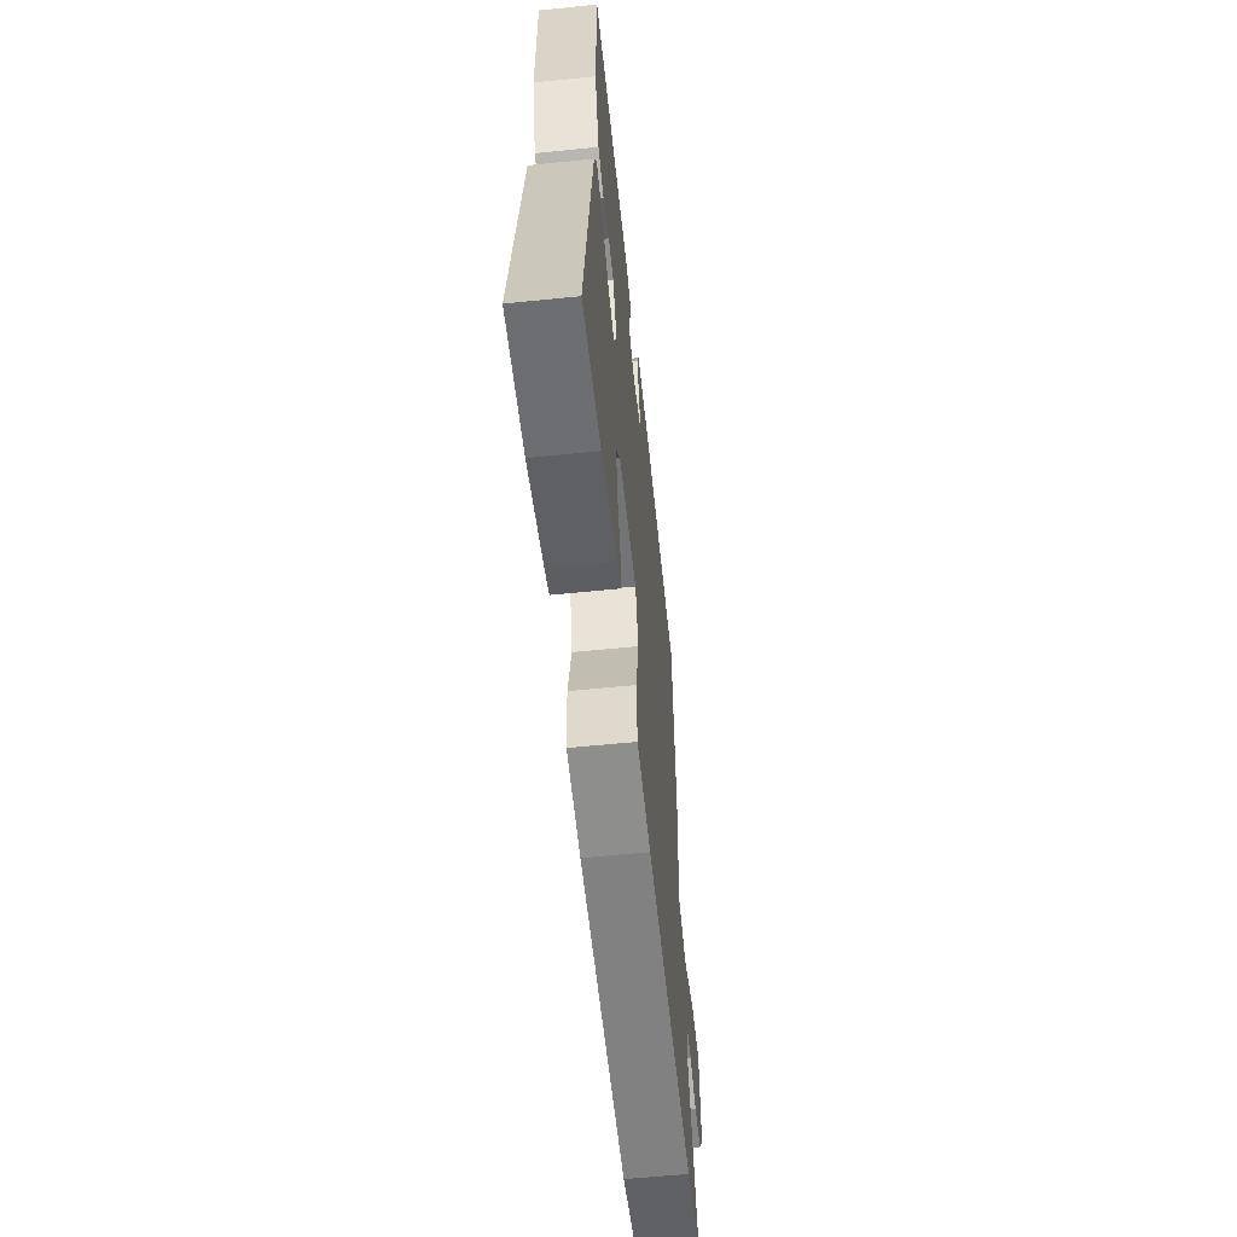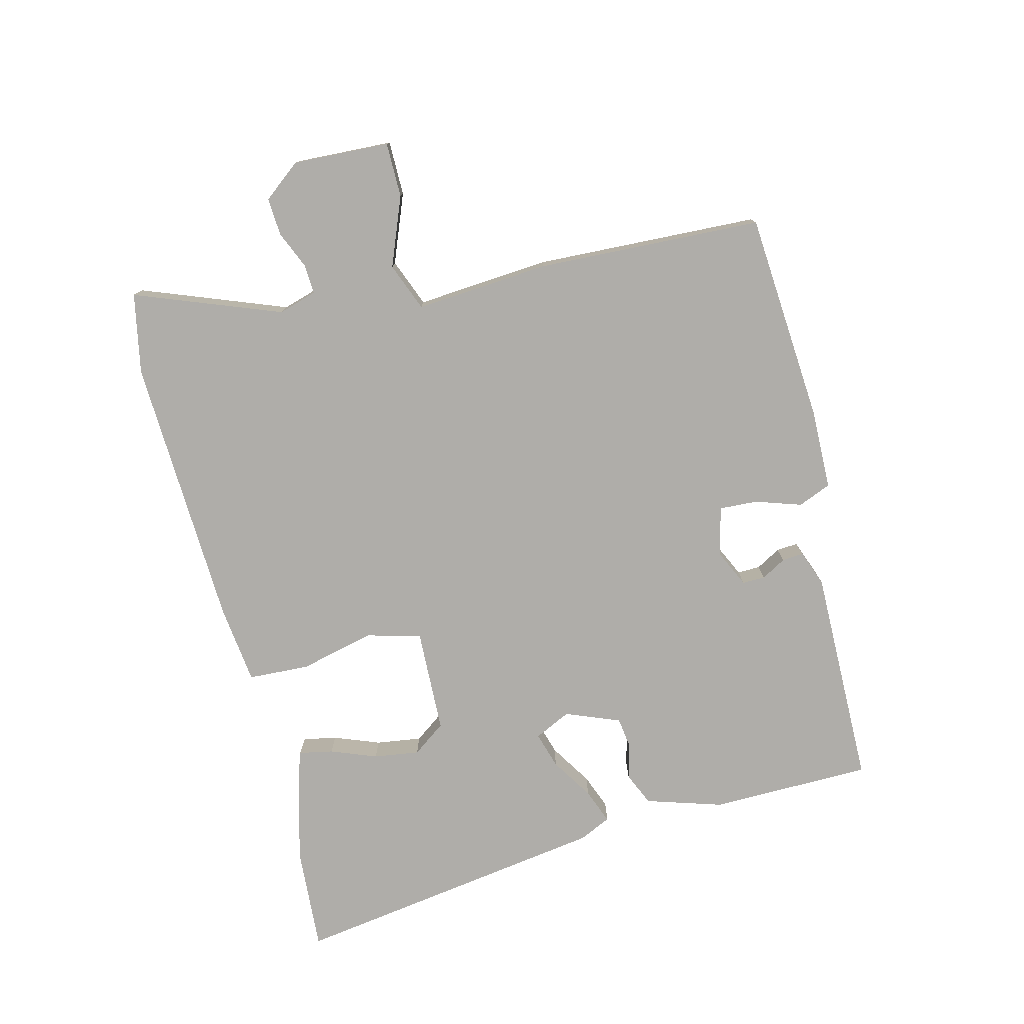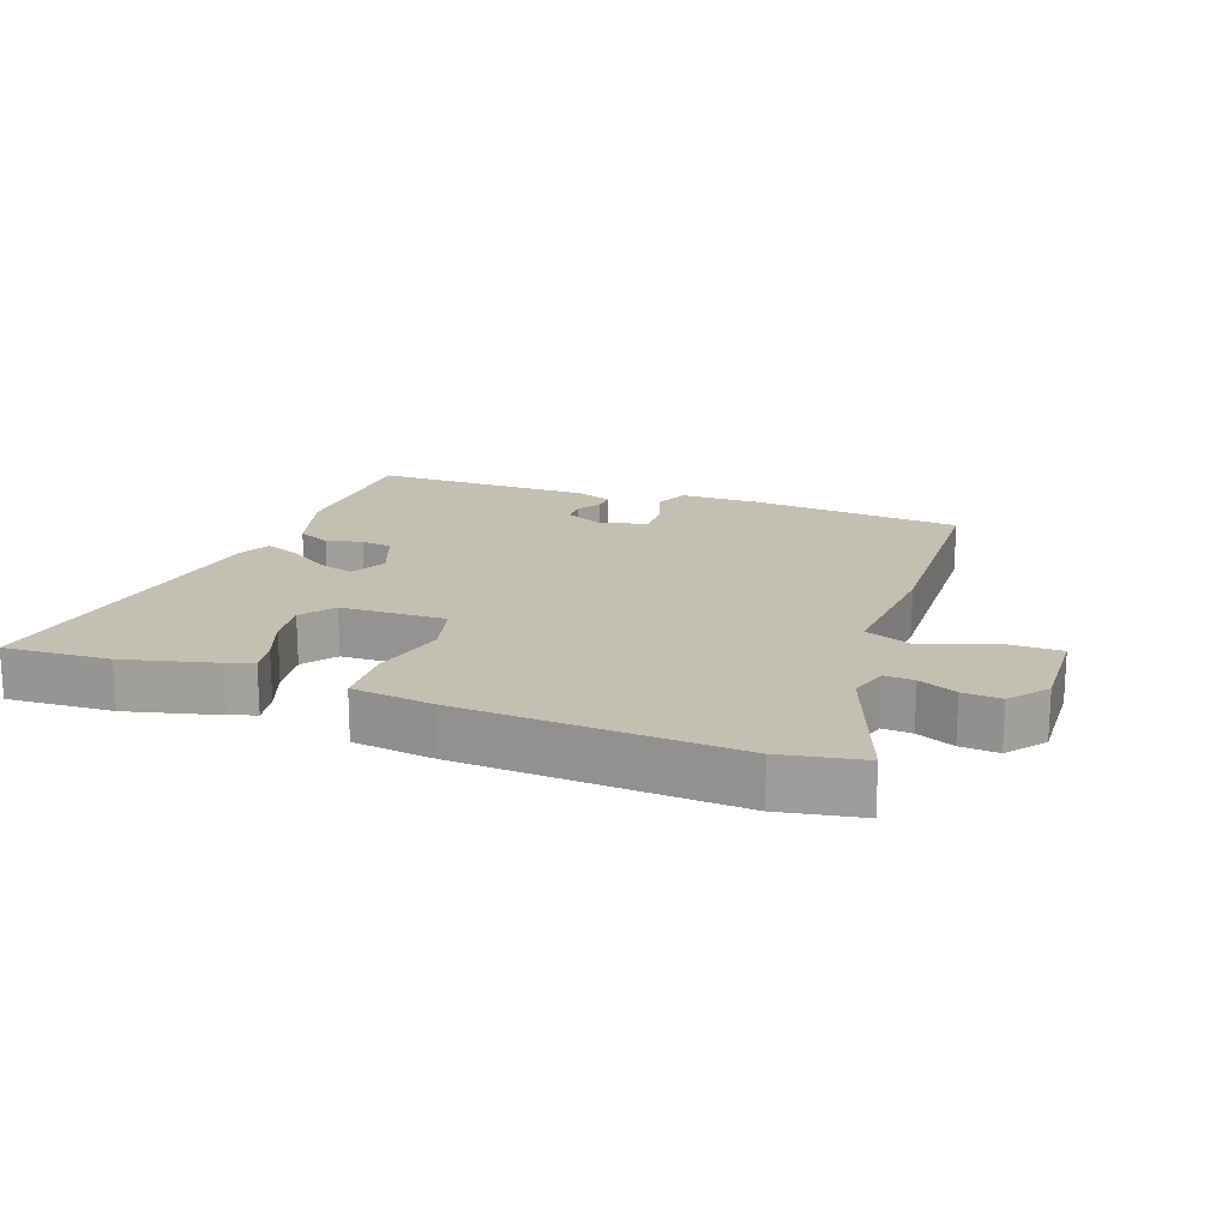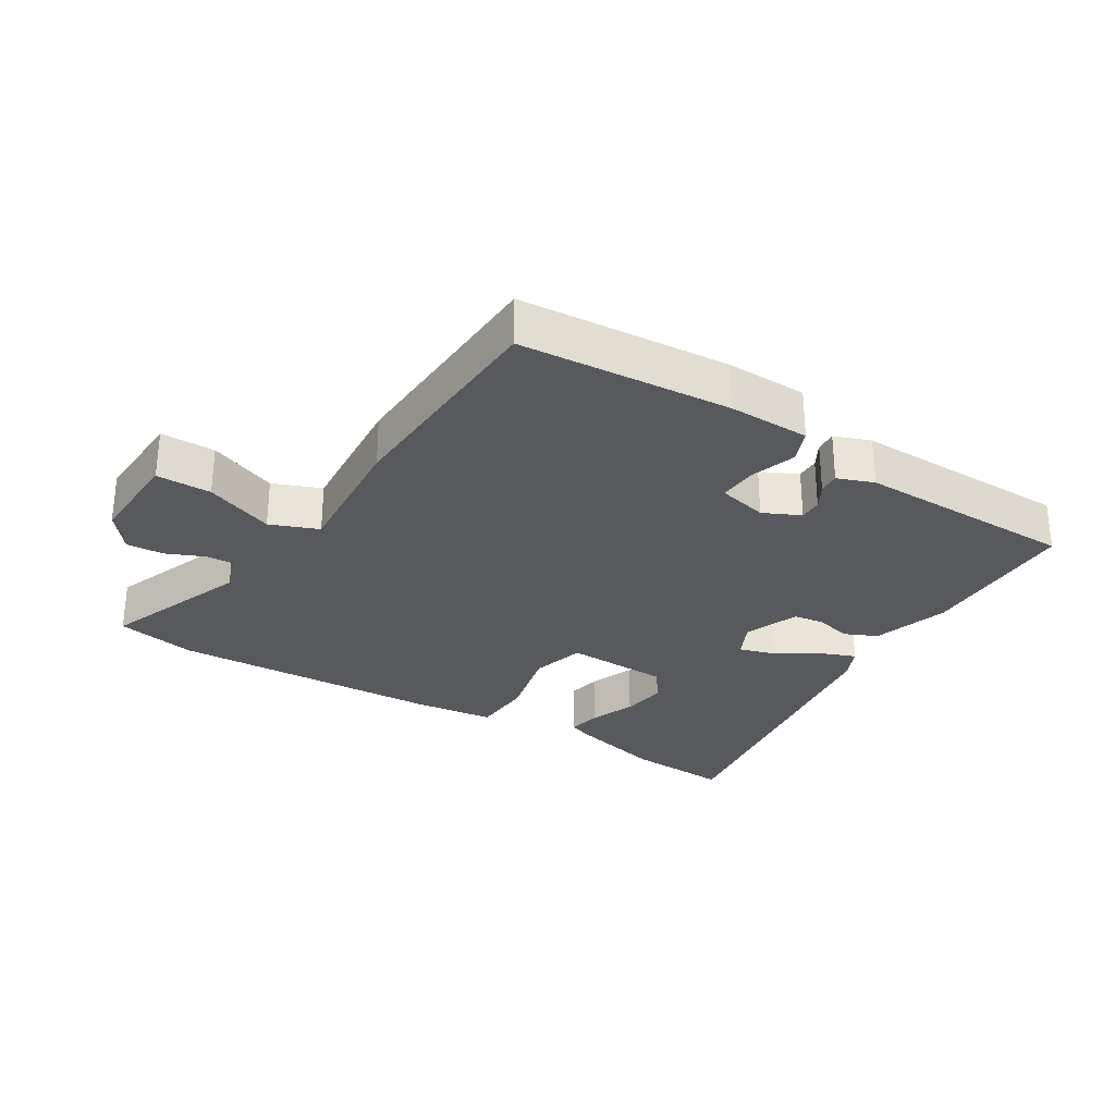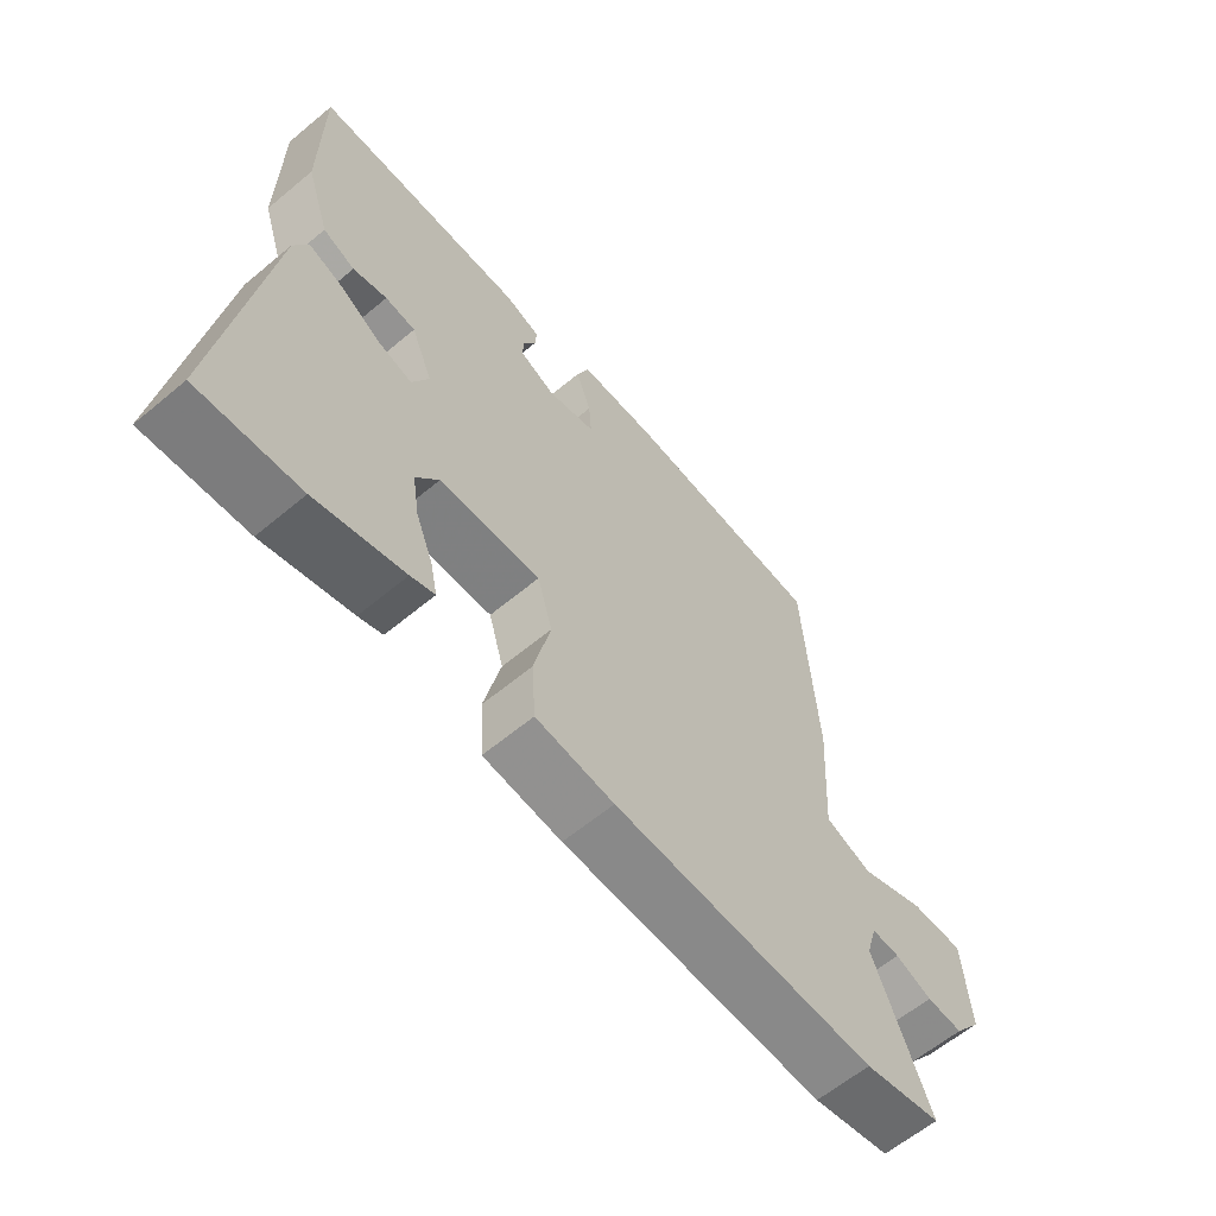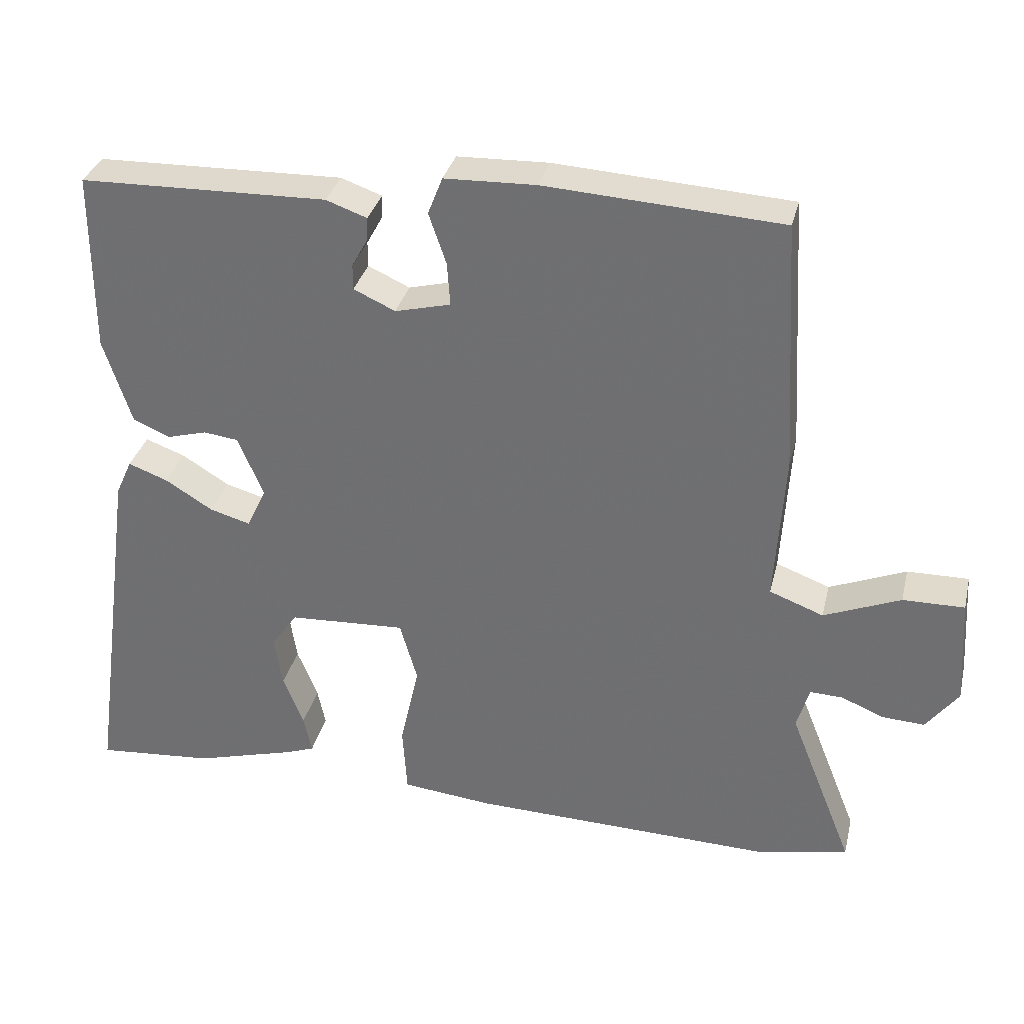
<metadata>
{"format":"obj","ext":"obj","renderer":"f3d","projection":"perspective","resolution":1024,"background":"white","views":[{"elev":-58.9,"azim":96.0,"up":"+Z"},{"elev":-77.4,"azim":-75.1,"up":"+Y"},{"elev":17.8,"azim":-158.7,"up":"+Y"},{"elev":-29.3,"azim":-31.0,"up":"+Y"},{"elev":-62.0,"azim":130.2,"up":"+Z"},{"elev":32.9,"azim":-166.6,"up":"+Z"}]}
</metadata>
<code>
v -0.472 0.07 -0.506
v -0.595 0.07 -0.48
v -0.507 0.07 -0.258
v -0.524 0.07 -0.199
v -0.569 0.07 -0.201
v -0.627 0.07 -0.225
v -0.685 0.07 -0.228
v -0.729 0.07 -0.17
v -0.72 0.07 -0.022
v -0.636 0.07 -0.023
v -0.531 0.07 -0.066
v -0.457 0.07 -0.038
v -0.47 0.07 0.168
v -0.45 0.07 0.514
v -0.127 0.07 0.534
v -0.002 0.07 0.53
v 0.018 0.07 0.479
v -0.006 0.07 0.409
v -0.01 0.07 0.35
v 0.066 0.07 0.331
v 0.123 0.07 0.357
v 0.123 0.07 0.392
v 0.102 0.07 0.43
v 0.1 0.07 0.463
v 0.156 0.07 0.483
v 0.494 0.07 0.475
v 0.494 0.07 0.228
v 0.456 0.07 0.111
v 0.405 0.07 0.089
v 0.351 0.07 0.104
v 0.303 0.07 0.098
v 0.269 0.07 0.015
v 0.295 0.07 -0.041
v 0.351 0.07 -0.025
v 0.416 0.07 0.015
v 0.47 0.07 0.035
v 0.492 0.07 -0.014
v 0.559 0.07 -0.505
v 0.398 0.07 -0.492
v 0.258 0.07 -0.453
v 0.22 0.07 -0.439
v 0.231 0.07 -0.387
v 0.259 0.07 -0.317
v 0.27 0.07 -0.247
v 0.234 0.07 -0.196
v 0.074 0.07 -0.188
v 0.05 0.07 -0.271
v 0.076 0.07 -0.387
v 0.07 0.07 -0.481
v -0.054 0.07 -0.494
v -0.472 0 -0.506
v -0.595 0 -0.48
v -0.507 0 -0.258
v -0.524 0 -0.199
v -0.569 0 -0.201
v -0.627 0 -0.225
v -0.685 0 -0.228
v -0.729 0 -0.17
v -0.72 0 -0.022
v -0.636 0 -0.023
v -0.531 0 -0.066
v -0.457 0 -0.038
v -0.47 0 0.168
v -0.45 0 0.514
v -0.127 0 0.534
v -0.002 0 0.53
v 0.018 0 0.479
v -0.006 0 0.409
v -0.01 0 0.35
v 0.066 0 0.331
v 0.123 0 0.357
v 0.123 0 0.392
v 0.102 0 0.43
v 0.1 0 0.463
v 0.156 0 0.483
v 0.494 0 0.475
v 0.494 0 0.228
v 0.456 0 0.111
v 0.405 0 0.089
v 0.351 0 0.104
v 0.303 0 0.098
v 0.269 0 0.015
v 0.295 0 -0.041
v 0.351 0 -0.025
v 0.416 0 0.015
v 0.47 0 0.035
v 0.492 0 -0.014
v 0.559 0 -0.505
v 0.398 0 -0.492
v 0.258 0 -0.453
v 0.22 0 -0.439
v 0.231 0 -0.387
v 0.259 0 -0.317
v 0.27 0 -0.247
v 0.234 0 -0.196
v 0.074 0 -0.188
v 0.05 0 -0.271
v 0.076 0 -0.387
v 0.07 0 -0.481
v -0.054 0 -0.494
f 1 2 3
f 50 1 3
f 49 50 3
f 48 49 3
f 47 48 3
f 46 47 3 4
f 41 42 43
f 40 41 43
f 39 40 43
f 38 39 43
f 37 38 43
f 36 37 43
f 35 36 43
f 34 35 43 44
f 33 34 44 45
f 28 29 30
f 27 28 30
f 26 27 30
f 25 26 30
f 24 25 30
f 23 24 30
f 22 23 30
f 21 22 30 31
f 20 21 31 32
f 16 17 18
f 15 16 18
f 14 15 18
f 13 14 18
f 12 13 18
f 12 18 19
f 9 10 11
f 8 9 11
f 7 8 11
f 6 7 11
f 5 6 11
f 4 5 11 12
f 20 32 33
f 19 20 33
f 12 19 33
f 4 12 33
f 46 4 33
f 33 45 46
f 53 52 51
f 53 51 100
f 53 100 99
f 53 99 98
f 53 98 97
f 54 53 97 96
f 93 92 91
f 93 91 90
f 93 90 89
f 93 89 88
f 93 88 87
f 93 87 86
f 93 86 85
f 94 93 85 84
f 95 94 84 83
f 80 79 78
f 80 78 77
f 80 77 76
f 80 76 75
f 80 75 74
f 80 74 73
f 80 73 72
f 81 80 72 71
f 82 81 71 70
f 68 67 66
f 68 66 65
f 68 65 64
f 68 64 63
f 68 63 62
f 69 68 62
f 61 60 59
f 61 59 58
f 61 58 57
f 61 57 56
f 61 56 55
f 62 61 55 54
f 83 82 70
f 83 70 69
f 83 69 62
f 83 62 54
f 83 54 96
f 96 95 83
f 1 51 52 2
f 2 52 53 3
f 3 53 54 4
f 4 54 55 5
f 5 55 56 6
f 6 56 57 7
f 7 57 58 8
f 8 58 59 9
f 9 59 60 10
f 10 60 61 11
f 11 61 62 12
f 12 62 63 13
f 13 63 64 14
f 14 64 65 15
f 15 65 66 16
f 16 66 67 17
f 17 67 68 18
f 18 68 69 19
f 19 69 70 20
f 20 70 71 21
f 21 71 72 22
f 22 72 73 23
f 23 73 74 24
f 24 74 75 25
f 25 75 76 26
f 26 76 77 27
f 27 77 78 28
f 28 78 79 29
f 29 79 80 30
f 30 80 81 31
f 31 81 82 32
f 32 82 83 33
f 33 83 84 34
f 34 84 85 35
f 35 85 86 36
f 36 86 87 37
f 37 87 88 38
f 38 88 89 39
f 39 89 90 40
f 40 90 91 41
f 41 91 92 42
f 42 92 93 43
f 43 93 94 44
f 44 94 95 45
f 45 95 96 46
f 46 96 97 47
f 47 97 98 48
f 48 98 99 49
f 49 99 100 50
f 50 100 51 1

</code>
